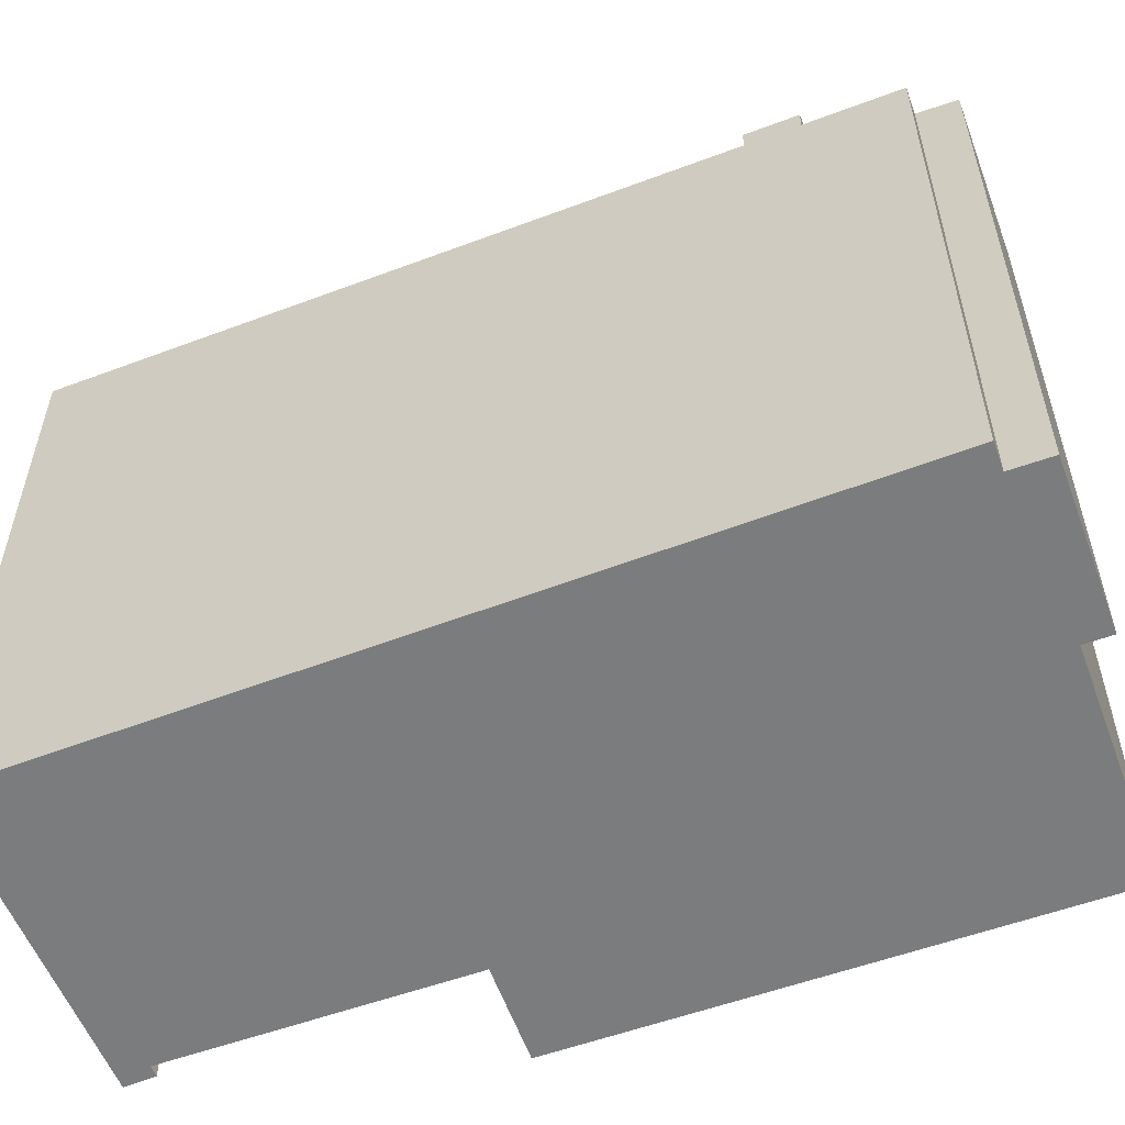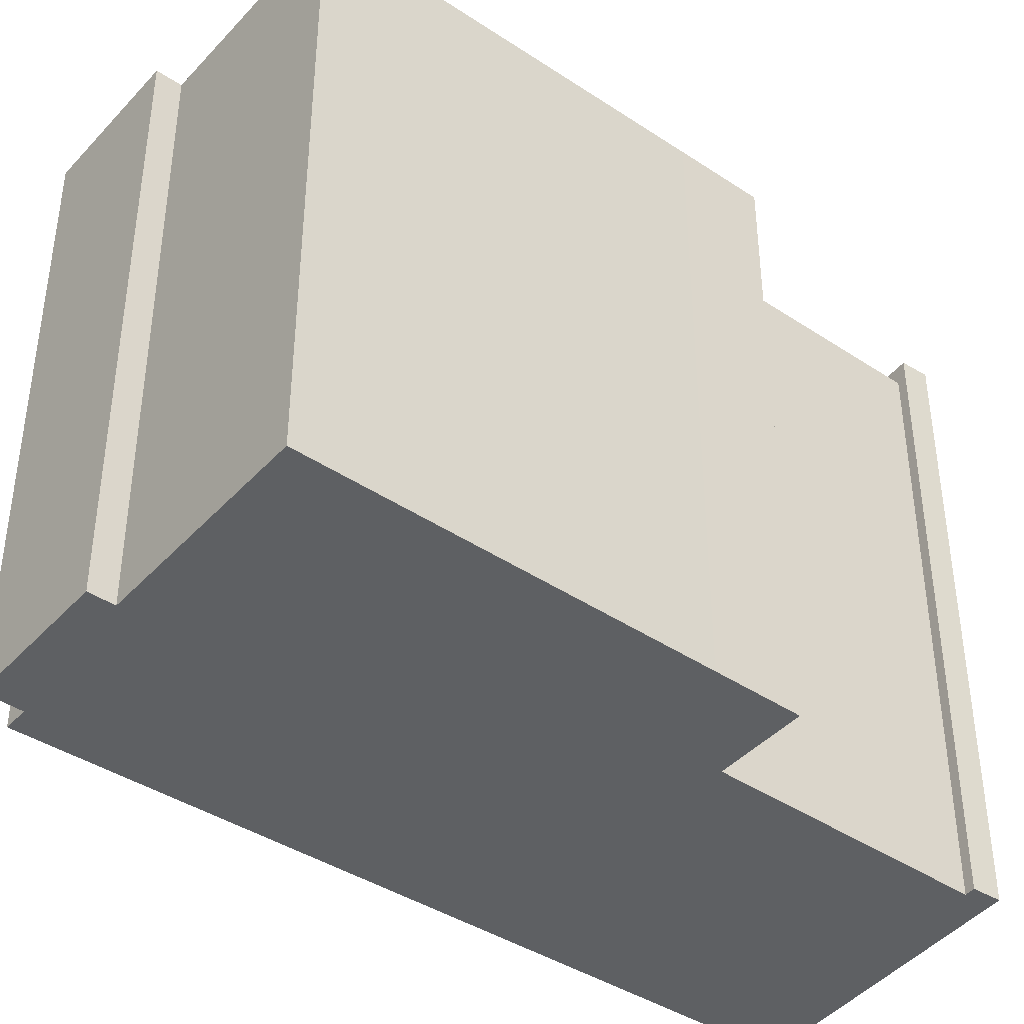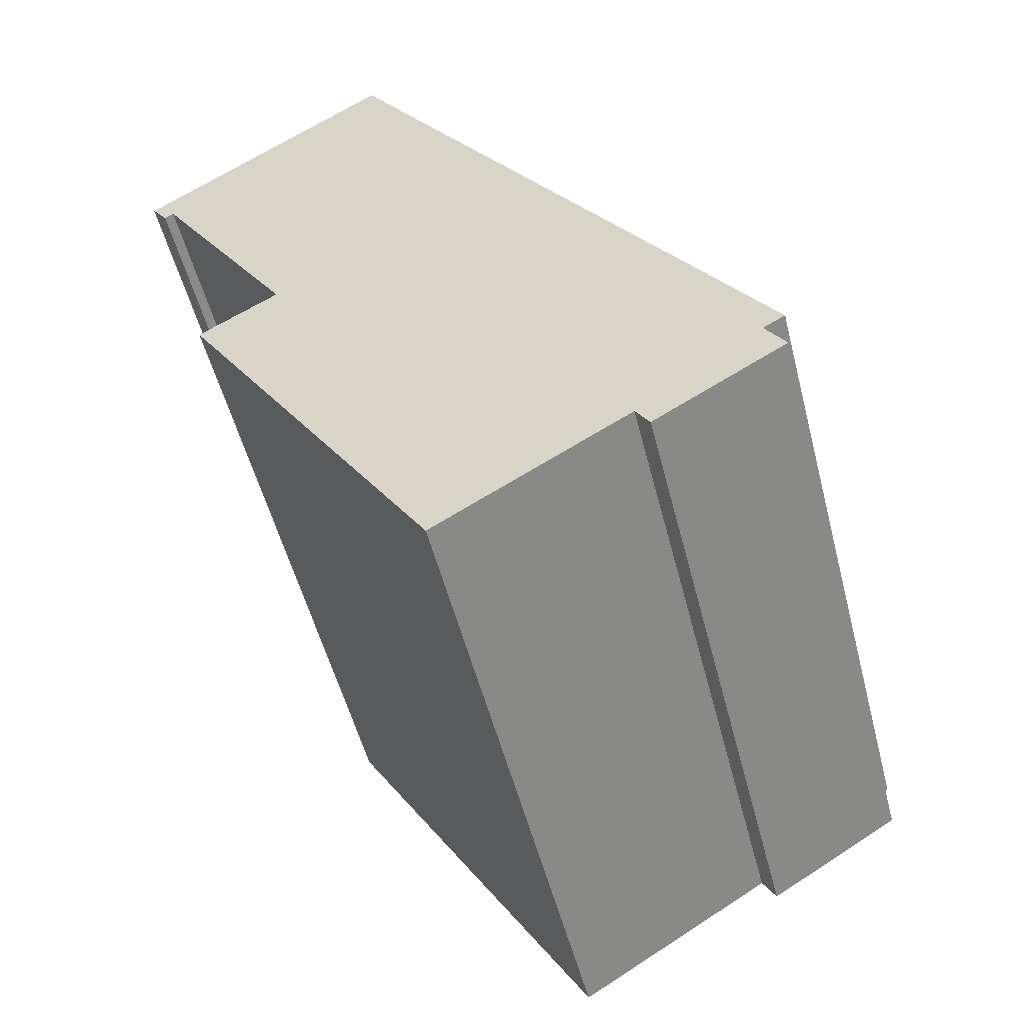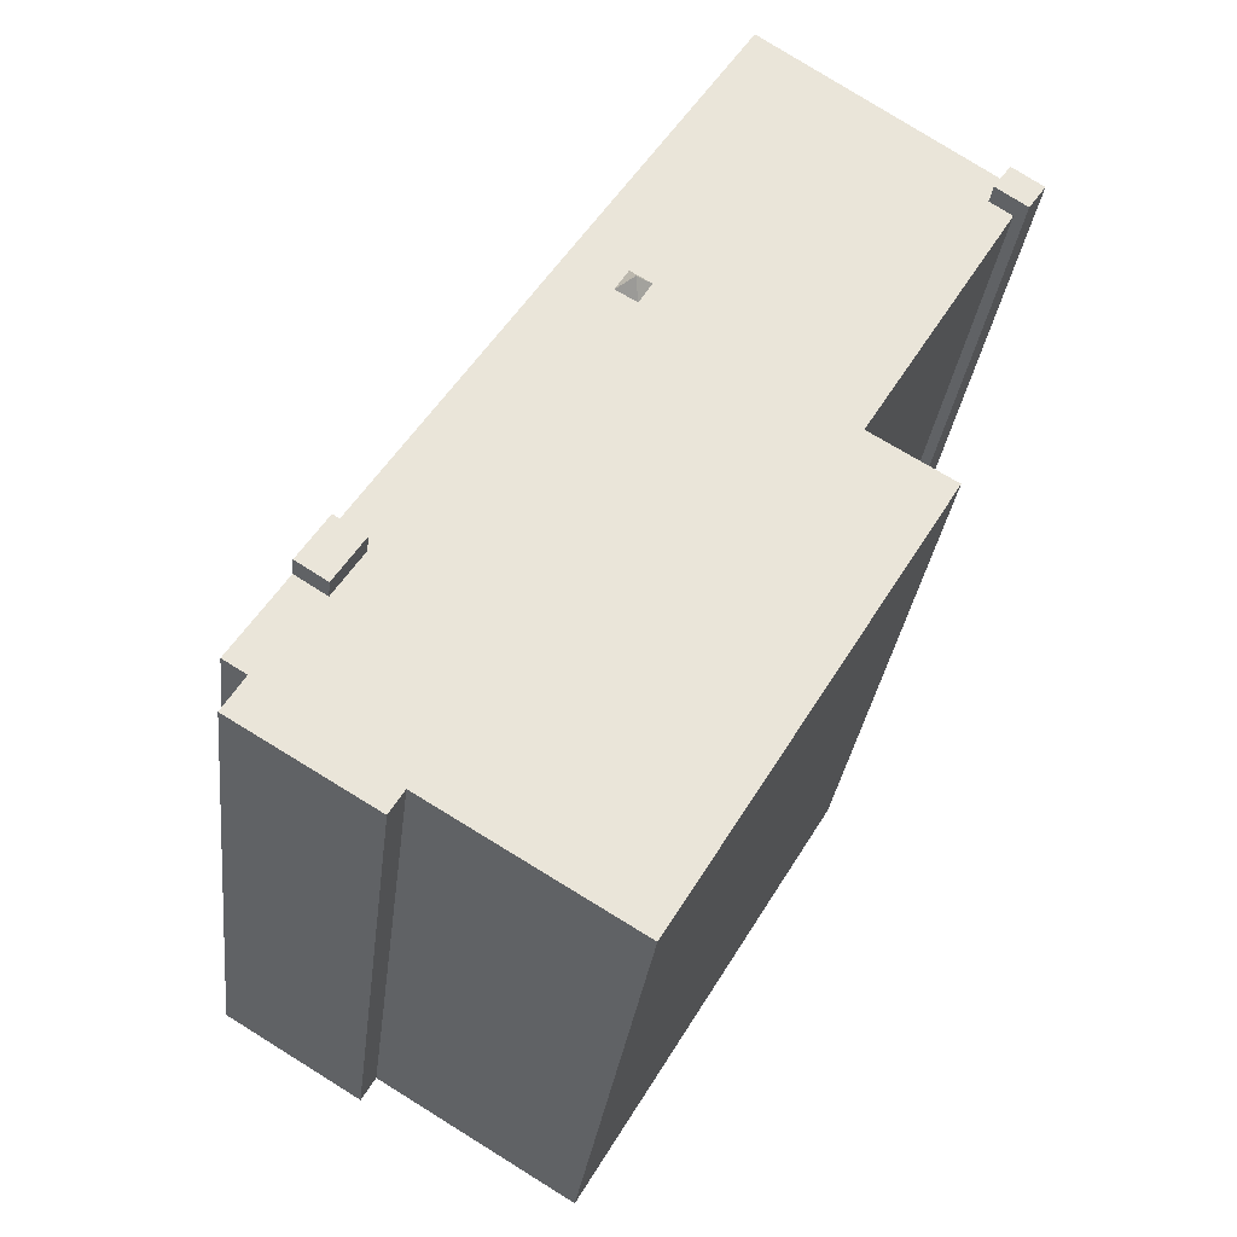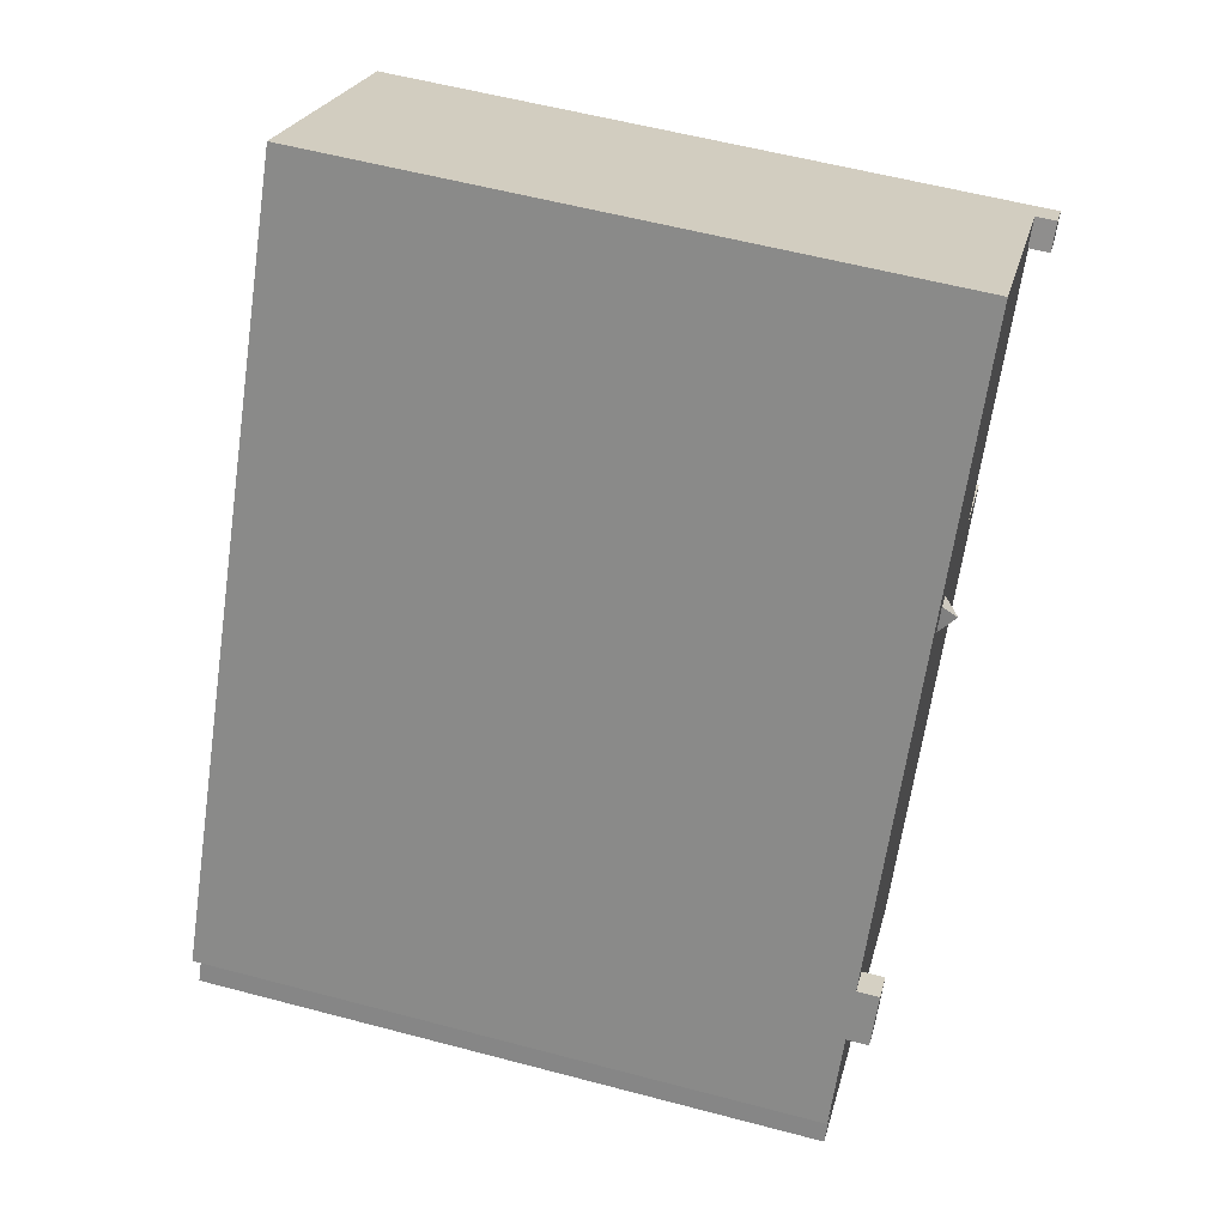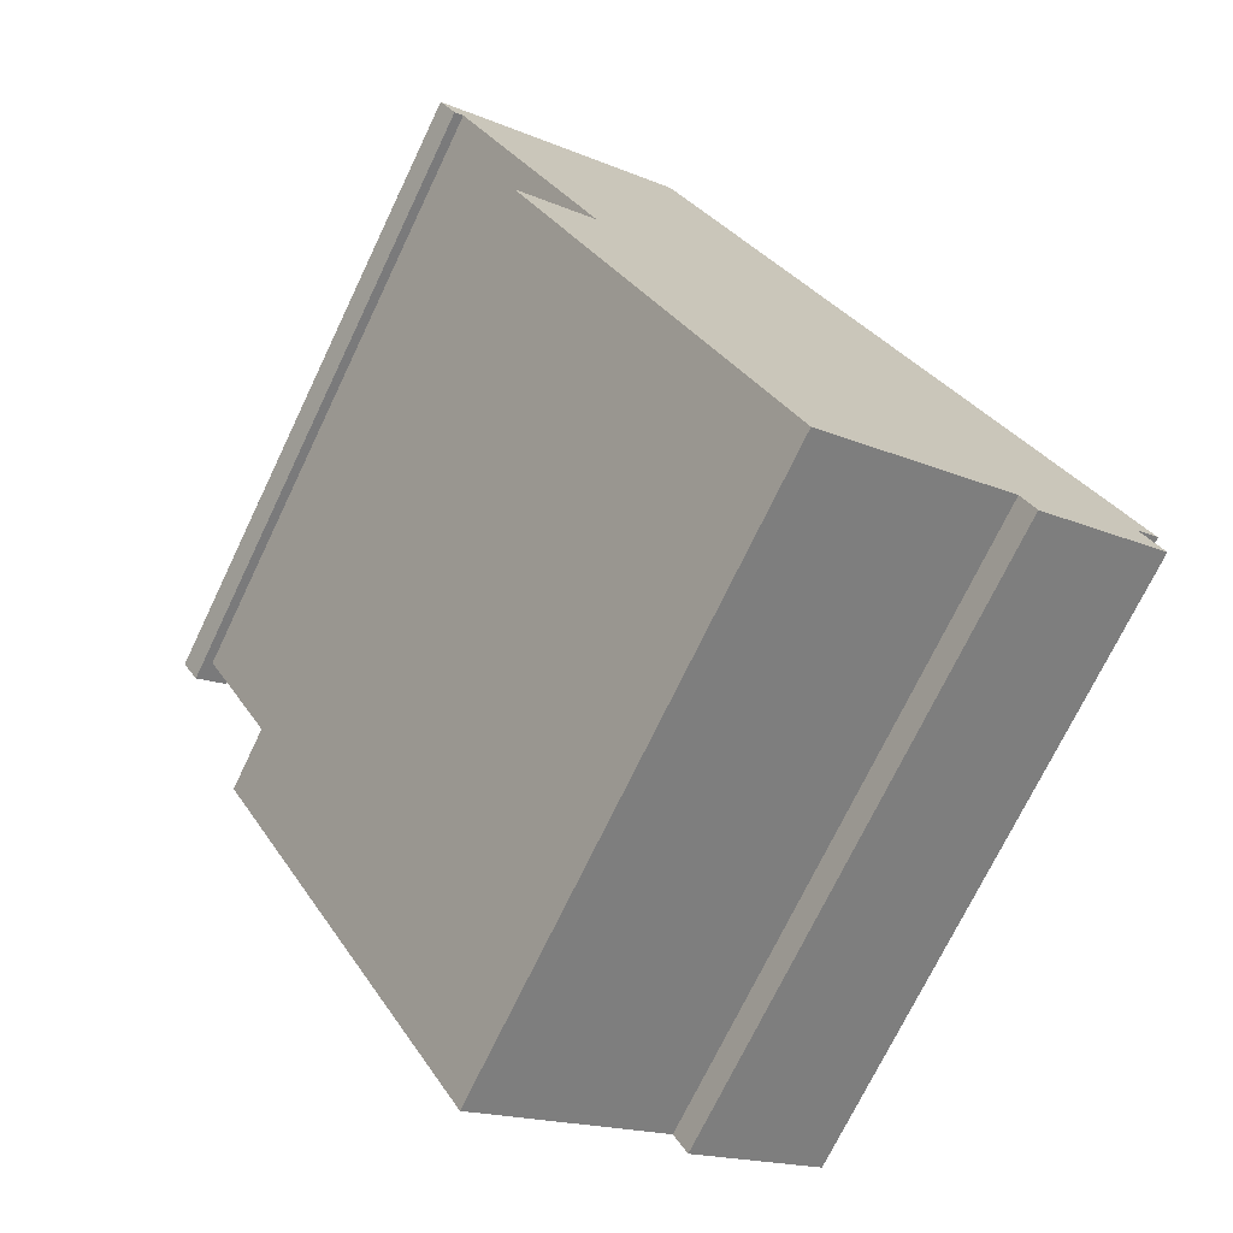
<metadata>
{"format":"obj","ext":"obj","renderer":"f3d","projection":"perspective","resolution":1024,"background":"white","views":[{"elev":-58.7,"azim":78.7,"up":"+Y"},{"elev":-42.4,"azim":-159.8,"up":"+Y"},{"elev":-53.6,"azim":14.4,"up":"+Z"},{"elev":-30.1,"azim":173.5,"up":"+Z"},{"elev":57.4,"azim":105.4,"up":"+Z"},{"elev":-72.6,"azim":-25.6,"up":"+Z"}]}
</metadata>
<code>
v -3.876 5.986 -1.588
v 3.901 5.987 -6.071
v 0.2059 5.981 -8.314
v 3.901 5.987 -6.071
v 6.725 5.987 -4.96
v 4.169 5.986 -6.511
v 3.901 5.987 -6.071
v 6.33 5.987 -4.31
v 6.725 5.987 -4.96
v -4.772 5.986 -0.1117
v -3.233 5.986 0.8223
v -3.876 5.986 -1.588
v 3.901 5.987 -6.071
v 6.016 5.987 -2.896
v 6.33 5.987 -4.31
v 0.7512 5.986 -1.272
v 2.824 5.986 -2.018
v 2.535 5.986 -2.995
v 0.5049 5.986 -2.124
v -1.321 5.986 -0.5261
v 0.7512 5.986 -1.272
v 0.5049 5.986 -2.124
v -1.525 5.986 -1.254
v 0.5049 5.986 -2.124
v 2.535 5.986 -2.995
v 2.246 5.986 -3.973
v 0.2587 5.986 -2.977
v -1.525 5.986 -1.254
v 0.5049 5.986 -2.124
v 0.2587 5.986 -2.977
v -1.728 5.986 -1.981
v 2.824 5.986 -2.018
v 4.657 5.987 -2.027
v 4.97 5.987 -2.517
v 2.824 5.986 -2.018
v 5.228 5.987 -1.662
v 4.657 5.987 -2.027
v -3.233 5.986 0.8223
v 5.228 5.987 -1.662
v 0.7512 5.986 -1.272
v 0.7512 5.986 -1.272
v 5.228 5.987 -1.662
v 2.824 5.986 -2.018
v -3.233 5.986 0.8223
v 0.7512 5.986 -1.272
v -1.321 5.986 -0.5261
v -3.233 5.986 0.8223
v -1.321 5.986 -0.5261
v -1.525 5.986 -1.254
v 2.535 5.986 -2.995
v 2.824 5.986 -2.018
v 4.97 5.987 -2.517
v 2.246 5.986 -3.973
v 2.535 5.986 -2.995
v 3.901 5.987 -6.071
v 2.535 5.986 -2.995
v 4.97 5.987 -2.517
v 3.901 5.987 -6.071
v 0.2587 5.986 -2.977
v 2.246 5.986 -3.973
v 3.901 5.987 -6.071
v -3.876 5.986 -1.588
v -1.525 5.986 -1.254
v -1.728 5.986 -1.981
v -3.876 5.986 -1.588
v -1.728 5.986 -1.981
v 0.2587 5.986 -2.977
v -3.876 5.986 -1.588
v 0.2587 5.986 -2.977
v 3.901 5.987 -6.071
v -3.876 5.986 -1.588
v -3.233 5.986 0.8223
v -1.525 5.986 -1.254
v -5.625 5.986 5.725
v -1.65 5.987 9.103
v -3.233 5.986 0.8223
v -6.039 5.986 5.445
v -5.625 5.986 5.725
v -3.233 5.986 0.8223
v -5.653 5.986 5.767
v -1.65 5.987 9.103
v -5.625 5.986 5.725
v 6.016 5.987 -2.896
v 6.755 5.987 -4.052
v 6.33 5.987 -4.31
v -5.943 5.986 6.193
v -1.65 5.987 9.103
v -5.653 5.986 5.767
v 3.901 5.987 -6.071
v 5.773 5.987 -2.515
v 6.016 5.987 -2.896
v -3.233 5.986 0.8223
v 0.2006 5.986 3.467
v 0.446 5.986 3.059
v -3.233 5.986 0.8223
v -1.65 5.987 9.103
v 0.2006 5.986 3.467
v -3.233 5.986 0.8223
v 0.446 5.986 3.059
v 5.228 5.987 -1.662
v -1.65 5.987 9.103
v 0.8409 5.986 3.296
v 0.5946 5.986 3.704
v -1.65 5.987 9.103
v 0.5946 5.986 3.704
v 0.2006 5.986 3.467
v 0.446 5.986 3.059
v 0.8409 5.986 3.296
v 5.228 5.987 -1.662
v -1.65 5.987 9.103
v 5.228 5.987 -1.662
v 0.8409 5.986 3.296
v 3.901 5.987 -6.071
v 4.97 5.987 -2.517
v 5.019 5.987 -2.594
v 3.901 5.987 -6.071
v 5.019 5.987 -2.594
v 5.202 5.987 -2.88
v 3.901 5.987 -6.071
v 5.202 5.987 -2.88
v 5.773 5.987 -2.515
v 0.446 5.986 3.059
v 0.5149 6.281 3.38
v 0.8409 5.986 3.296
v 0.2006 5.986 3.467
v 0.5149 6.281 3.38
v 0.446 5.986 3.059
v 0.5149 6.281 3.38
v 0.5946 5.986 3.704
v 0.8409 5.986 3.296
v 0.2006 5.986 3.467
v 0.5946 5.986 3.704
v 0.5149 6.281 3.38
v 4.657 6.411 -2.027
v 5.228 6.411 -1.662
v 5.289 6.411 -1.757
v 4.657 6.411 -2.027
v 5.289 6.411 -1.757
v 5.202 6.411 -2.88
v 5.202 6.411 -2.88
v 5.289 6.411 -1.757
v 5.773 6.409 -2.515
v -6.529 6.385 5.796
v -6.039 6.385 5.445
v -6.211 6.385 5.328
v -5.985 6.384 5.823
v -5.885 6.384 5.891
v -5.807 6.385 5.773
v -5.909 6.385 5.704
v -6.062 6.384 5.942
v -5.963 6.384 6.009
v -5.885 6.384 5.891
v -5.985 6.384 5.823
v -6.086 6.384 5.755
v -5.985 6.384 5.823
v -5.909 6.385 5.704
v -6.011 6.385 5.635
v -6.161 6.384 5.875
v -6.062 6.384 5.942
v -5.985 6.384 5.823
v -6.086 6.384 5.755
v -5.909 6.385 5.704
v -5.807 6.385 5.773
v -5.625 6.385 5.725
v -6.039 6.385 5.445
v -5.909 6.385 5.704
v -5.625 6.385 5.725
v -5.885 6.384 5.891
v -5.625 6.385 5.725
v -5.807 6.385 5.773
v -5.963 6.384 6.009
v -5.943 6.384 6.193
v -5.885 6.384 5.891
v -5.943 6.384 6.193
v -5.625 6.385 5.725
v -5.885 6.384 5.891
v -6.062 6.384 5.942
v -5.943 6.384 6.193
v -5.963 6.384 6.009
v -6.086 6.384 5.755
v -6.011 6.385 5.635
v -6.039 6.385 5.445
v -6.039 6.385 5.445
v -6.011 6.385 5.635
v -5.909 6.385 5.704
v -6.333 6.384 5.929
v -6.086 6.384 5.755
v -6.039 6.385 5.445
v -6.333 6.384 5.929
v -6.062 6.384 5.942
v -6.161 6.384 5.875
v -6.333 6.384 5.929
v -6.161 6.384 5.875
v -6.086 6.384 5.755
v -6.333 6.384 5.929
v -5.943 6.384 6.193
v -6.062 6.384 5.942
v -6.529 6.385 5.796
v -6.333 6.384 5.929
v -6.039 6.385 5.445
v -6.333 -5.99 5.929
v -5.943 -5.99 6.193
v -5.943 5.986 6.193
v -6.333 5.986 5.929
v -5.943 -5.99 6.193
v -1.65 -5.99 9.103
v -1.65 5.987 9.103
v -5.943 5.986 6.193
v -6.431 -5.99 5.863
v -6.333 5.986 5.929
v -6.333 6.384 5.929
v -6.431 -5.99 5.863
v -6.333 -5.99 5.929
v -6.333 5.986 5.929
v -6.529 6.385 5.796
v -6.529 -5.99 5.796
v -6.431 -5.99 5.863
v -6.529 6.385 5.796
v -6.431 -5.99 5.863
v -6.333 6.384 5.929
v -6.333 5.986 5.929
v -5.943 5.986 6.193
v -5.943 6.384 6.193
v -6.333 6.384 5.929
v -1.65 -5.99 9.103
v 5.228 -5.99 -1.662
v 5.228 5.987 -1.662
v -1.65 5.987 9.103
v 5.228 -5.99 -1.662
v 5.289 -5.99 -1.757
v 5.289 5.987 -1.757
v 5.228 5.987 -1.662
v 5.289 -5.99 -1.757
v 5.773 -5.99 -2.515
v 5.773 5.987 -2.515
v 5.289 5.987 -1.757
v 5.773 -5.99 -2.515
v 6.016 -5.99 -2.896
v 6.016 5.987 -2.896
v 5.773 5.987 -2.515
v 6.016 -5.99 -2.896
v 6.755 -5.99 -4.052
v 6.755 5.987 -4.052
v 6.016 5.987 -2.896
v 5.228 5.987 -1.662
v 5.289 5.987 -1.757
v 5.289 6.411 -1.757
v 5.228 6.411 -1.662
v 5.289 5.987 -1.757
v 5.773 5.987 -2.515
v 5.773 6.409 -2.515
v 5.289 6.411 -1.757
v 6.33 5.987 -4.31
v 6.755 5.987 -4.052
v 6.755 -5.99 -4.052
v 6.33 -5.99 -4.31
v 6.33 -5.99 -4.31
v 6.725 -5.99 -4.96
v 6.725 5.987 -4.96
v 6.33 5.987 -4.31
v 4.169 5.986 -6.511
v 6.725 5.987 -4.96
v 6.725 -5.99 -4.96
v 4.169 -5.99 -6.511
v 3.901 5.987 -6.071
v 4.169 5.986 -6.511
v 4.169 -5.99 -6.511
v 3.901 -5.99 -6.071
v 0.2059 5.981 -8.314
v 3.901 5.987 -6.071
v 3.901 -5.99 -6.071
v 0.2059 -5.99 -8.314
v -3.876 5.986 -1.588
v 0.2059 5.981 -8.314
v 0.2059 -5.99 -8.314
v -3.876 -5.99 -1.588
v -4.772 5.986 -0.1117
v -3.876 5.986 -1.588
v -3.876 -5.99 -1.588
v -4.772 -5.99 -0.1117
v -4.003 -5.99 0.3553
v -3.233 -5.99 0.8223
v -3.233 5.986 0.8223
v -4.772 5.986 -0.1117
v -4.772 -5.99 -0.1117
v -4.003 -5.99 0.3553
v -4.772 5.986 -0.1117
v -4.003 -5.99 0.3553
v -3.233 5.986 0.8223
v -6.039 5.986 5.445
v -3.233 5.986 0.8223
v -3.233 -5.99 0.8223
v -6.039 -5.99 5.445
v 4.657 5.987 -2.027
v 5.228 5.987 -1.662
v 5.228 6.411 -1.662
v 4.657 6.411 -2.027
v 5.202 6.411 -2.88
v 5.773 6.409 -2.515
v 5.773 5.987 -2.515
v 5.202 5.987 -2.88
v 4.657 6.411 -2.027
v 4.97 5.987 -2.517
v 4.657 5.987 -2.027
v 4.657 6.411 -2.027
v 5.202 6.411 -2.88
v 4.97 5.987 -2.517
v 5.019 5.987 -2.594
v 5.202 6.411 -2.88
v 5.202 5.987 -2.88
v 4.97 5.987 -2.517
v 5.202 6.411 -2.88
v 5.019 5.987 -2.594
v -6.211 6.385 5.328
v -6.039 5.986 5.445
v -6.039 -5.99 5.445
v -6.211 -5.99 5.328
v -6.211 6.385 5.328
v -6.039 6.385 5.445
v -6.039 5.986 5.445
v -6.039 6.385 5.445
v -5.625 6.385 5.725
v -5.625 5.986 5.725
v -6.039 5.986 5.445
v -6.529 6.385 5.796
v -6.211 6.385 5.328
v -6.211 -5.99 5.328
v -6.529 -5.99 5.796
v -5.653 5.986 5.767
v -5.625 5.986 5.725
v -5.625 6.385 5.725
v -5.943 6.384 6.193
v -5.943 5.986 6.193
v -5.653 5.986 5.767
v -5.943 6.384 6.193
v -5.653 5.986 5.767
v -5.625 6.385 5.725
v -6.211 -5.99 5.328
v -6.039 -5.99 5.445
v -3.233 -5.99 0.8223
v -4.003 -5.99 0.3553
v -4.772 -5.99 -0.1117
v -3.876 -5.99 -1.588
v 0.2059 -5.99 -8.314
v 3.901 -5.99 -6.071
v 4.169 -5.99 -6.511
v 6.725 -5.99 -4.96
v 6.33 -5.99 -4.31
v 6.755 -5.99 -4.052
v 6.016 -5.99 -2.896
v 5.773 -5.99 -2.515
v 5.289 -5.99 -1.757
v 5.228 -5.99 -1.662
v -1.65 -5.99 9.103
v -5.943 -5.99 6.193
v -6.333 -5.99 5.929
v -6.431 -5.99 5.863
v -6.529 -5.99 5.796
g CDNNDG02_0006890
f 1 2 3
f 4 5 6
f 7 8 9
f 10 11 12
f 13 14 15
f 17 18 19
f 16 17 19
f 21 22 23
f 20 21 23
f 25 26 27
f 24 25 27
f 29 30 31
f 28 29 31
f 32 33 34
f 35 36 37
f 38 39 40
f 41 42 43
f 44 45 46
f 47 48 49
f 50 51 52
f 53 54 55
f 56 57 58
f 59 60 61
f 62 63 64
f 65 66 67
f 68 69 70
f 71 72 73
f 74 75 76
f 77 78 79
f 80 81 82
f 83 84 85
f 86 87 88
f 89 90 91
f 92 93 94
f 95 96 97
f 98 99 100
f 101 102 103
f 104 105 106
f 107 108 109
f 110 111 112
f 113 114 115
f 116 117 118
f 119 120 121
f 122 123 124
f 125 126 127
f 128 129 130
f 131 132 133
f 134 135 136
f 137 138 139
f 140 141 142
f 143 144 145
f 146 148 149
f 148 146 147
f 150 152 153
f 152 150 151
f 154 156 157
f 156 154 155
f 158 160 161
f 160 158 159
f 162 163 164
f 165 166 167
f 168 169 170
f 171 172 173
f 174 175 176
f 177 178 179
f 180 181 182
f 183 184 185
f 186 187 188
f 189 190 191
f 192 193 194
f 195 196 197
f 198 199 200
f 202 203 204
f 204 201 202
f 208 205 206
f 207 208 206
f 209 210 211
f 212 213 214
f 215 216 217
f 218 219 220
f 224 221 223
f 223 221 222
f 228 225 227
f 226 227 225
f 230 231 232
f 229 230 232
f 234 235 233
f 233 235 236
f 238 239 237
f 237 239 240
f 241 243 244
f 241 242 243
f 246 247 245
f 245 247 248
f 249 251 252
f 249 250 251
f 255 256 254
f 253 254 256
f 258 259 257
f 257 259 260
f 261 263 264
f 261 262 263
f 266 267 268
f 265 266 268
f 271 269 270
f 269 271 272
f 276 274 275
f 276 273 274
f 277 278 279
f 280 277 279
f 281 282 283
f 284 285 286
f 287 288 289
f 290 292 293
f 290 291 292
f 297 294 295
f 296 297 295
f 301 298 299
f 299 300 301
f 302 303 304
f 305 306 307
f 308 309 310
f 311 312 313
f 315 316 317
f 314 315 317
f 318 319 320
f 324 321 323
f 322 323 321
f 325 327 328
f 325 326 327
f 329 330 331
f 332 333 334
f 335 336 337
f 347 348 345
f 339 354 355
f 358 338 357
f 348 350 345
f 341 343 340
f 342 343 341
f 357 338 339
f 343 344 345
f 345 346 347
f 356 357 339
f 345 350 351
f 355 356 339
f 354 339 340
f 351 352 345
f 348 349 350
f 353 354 340
f 343 353 340
f 353 345 352
f 343 345 353

</code>
